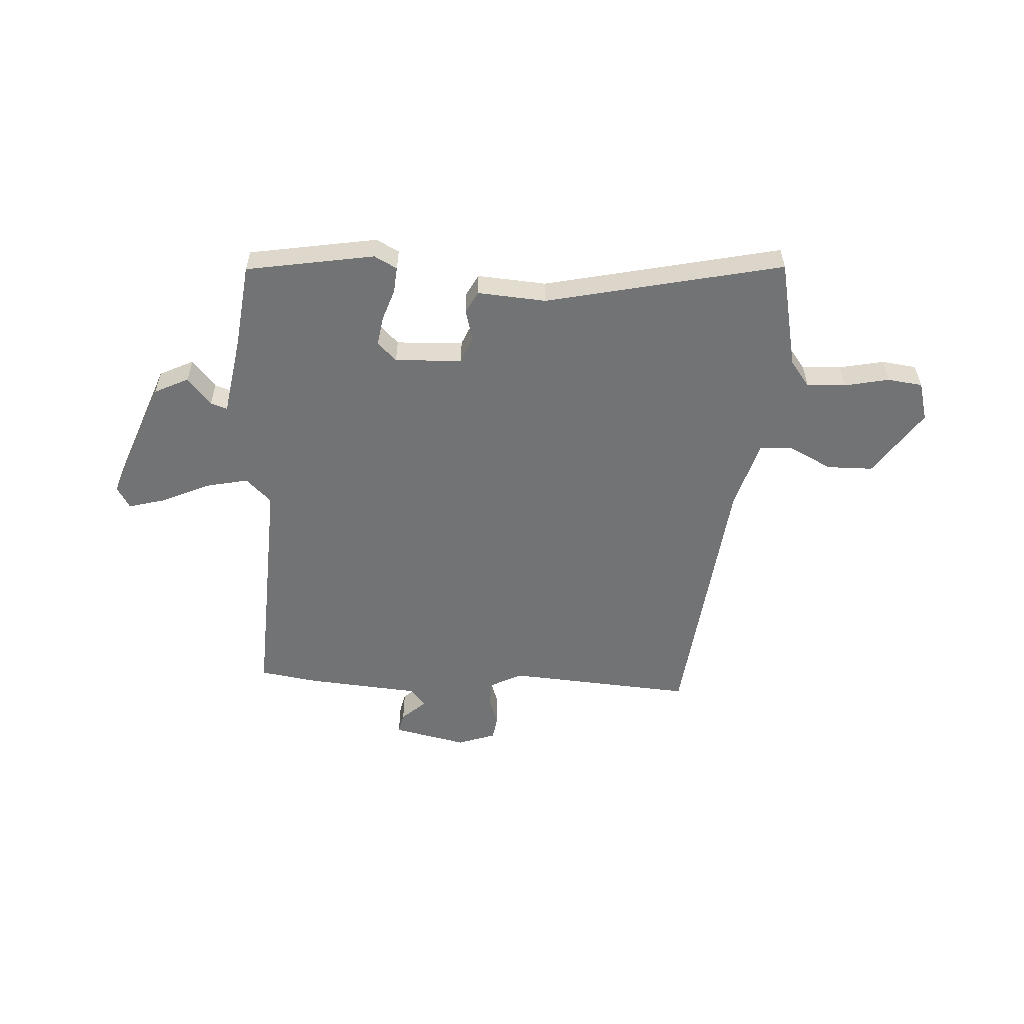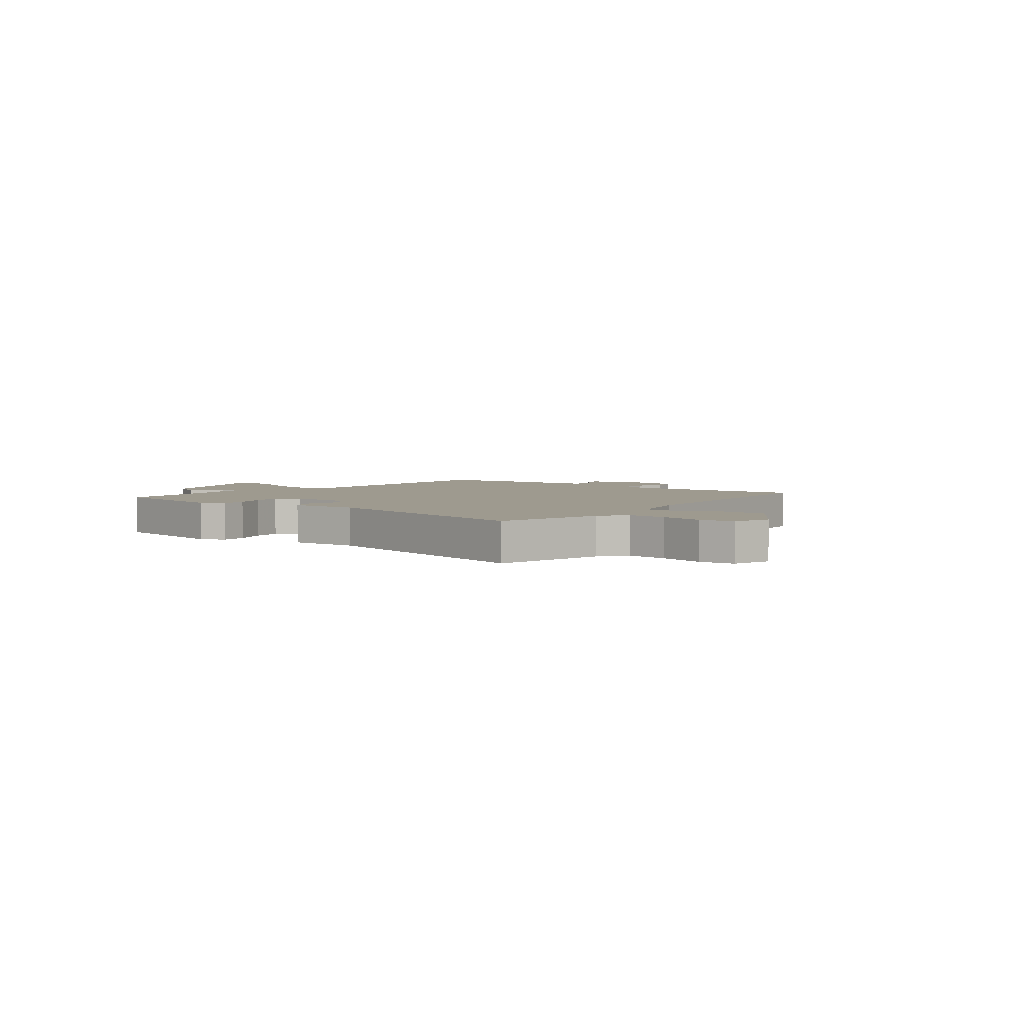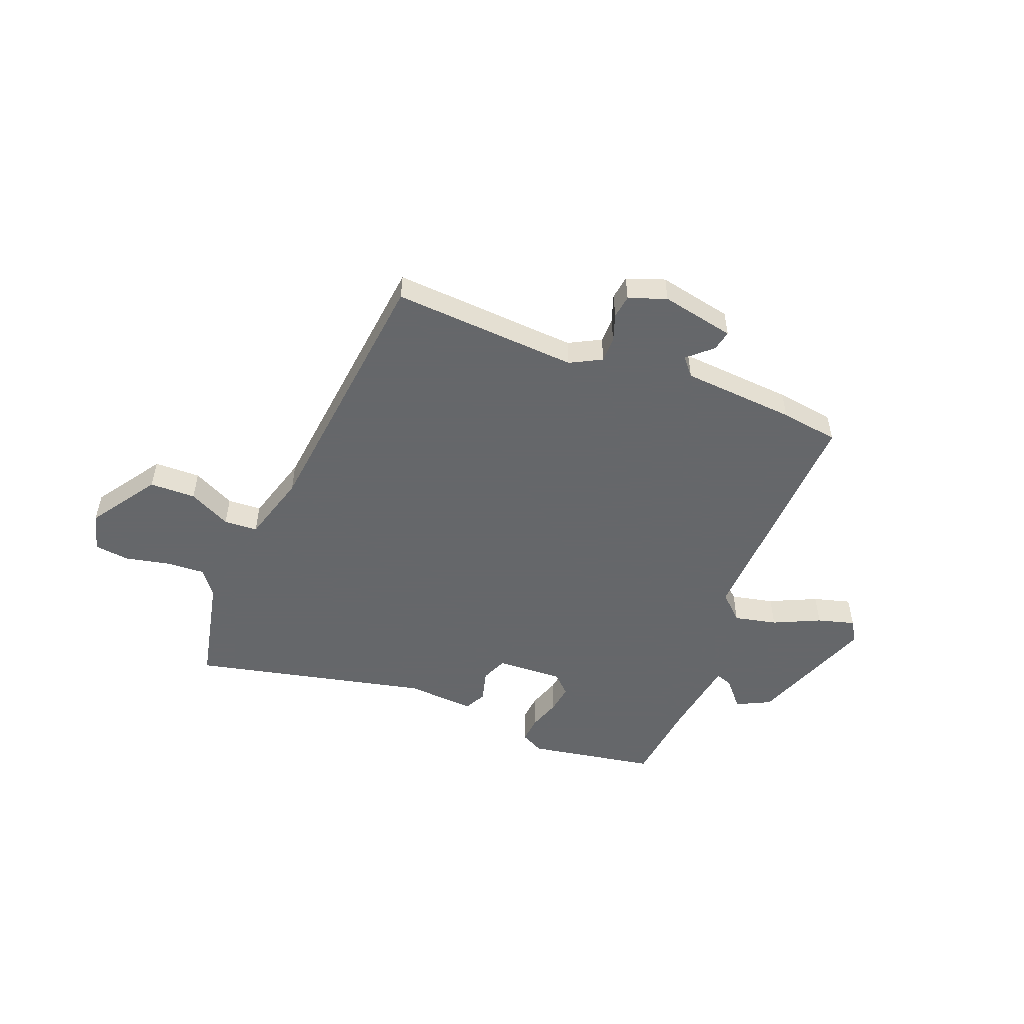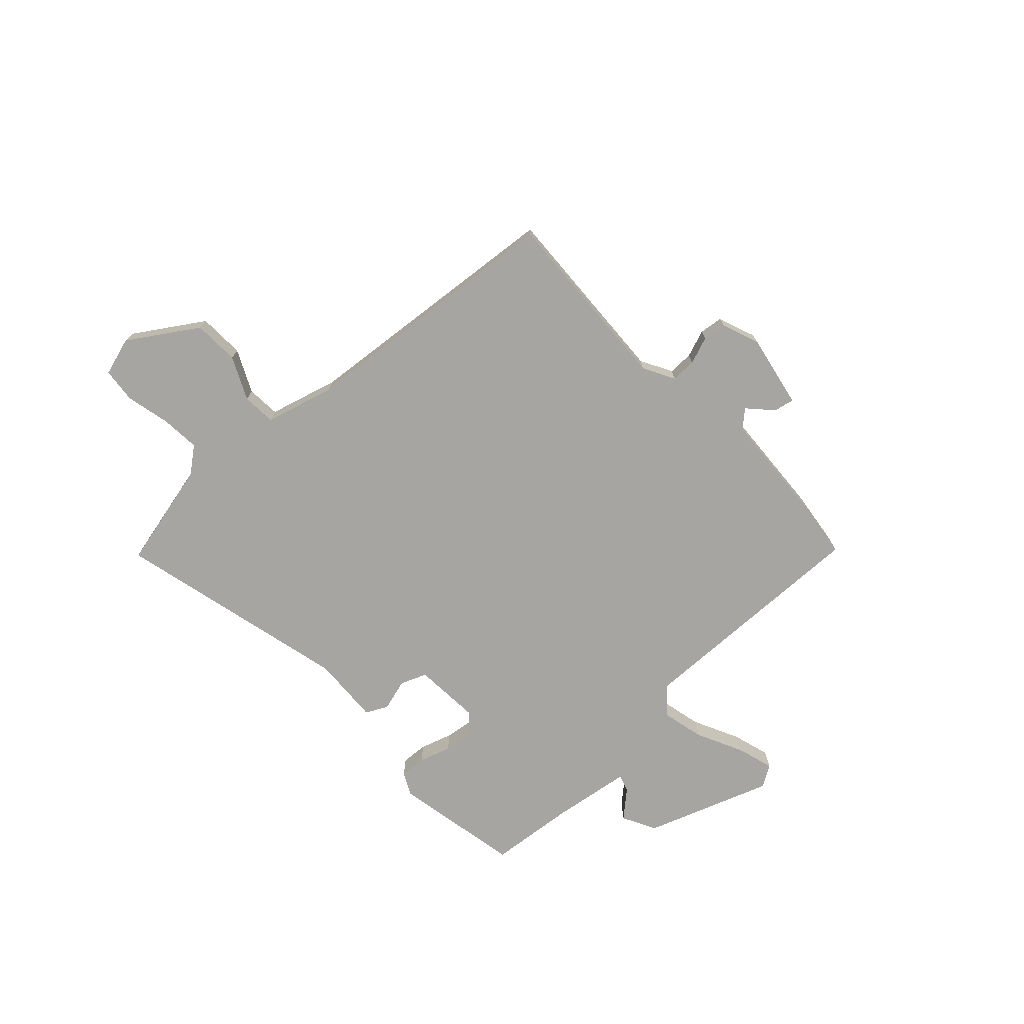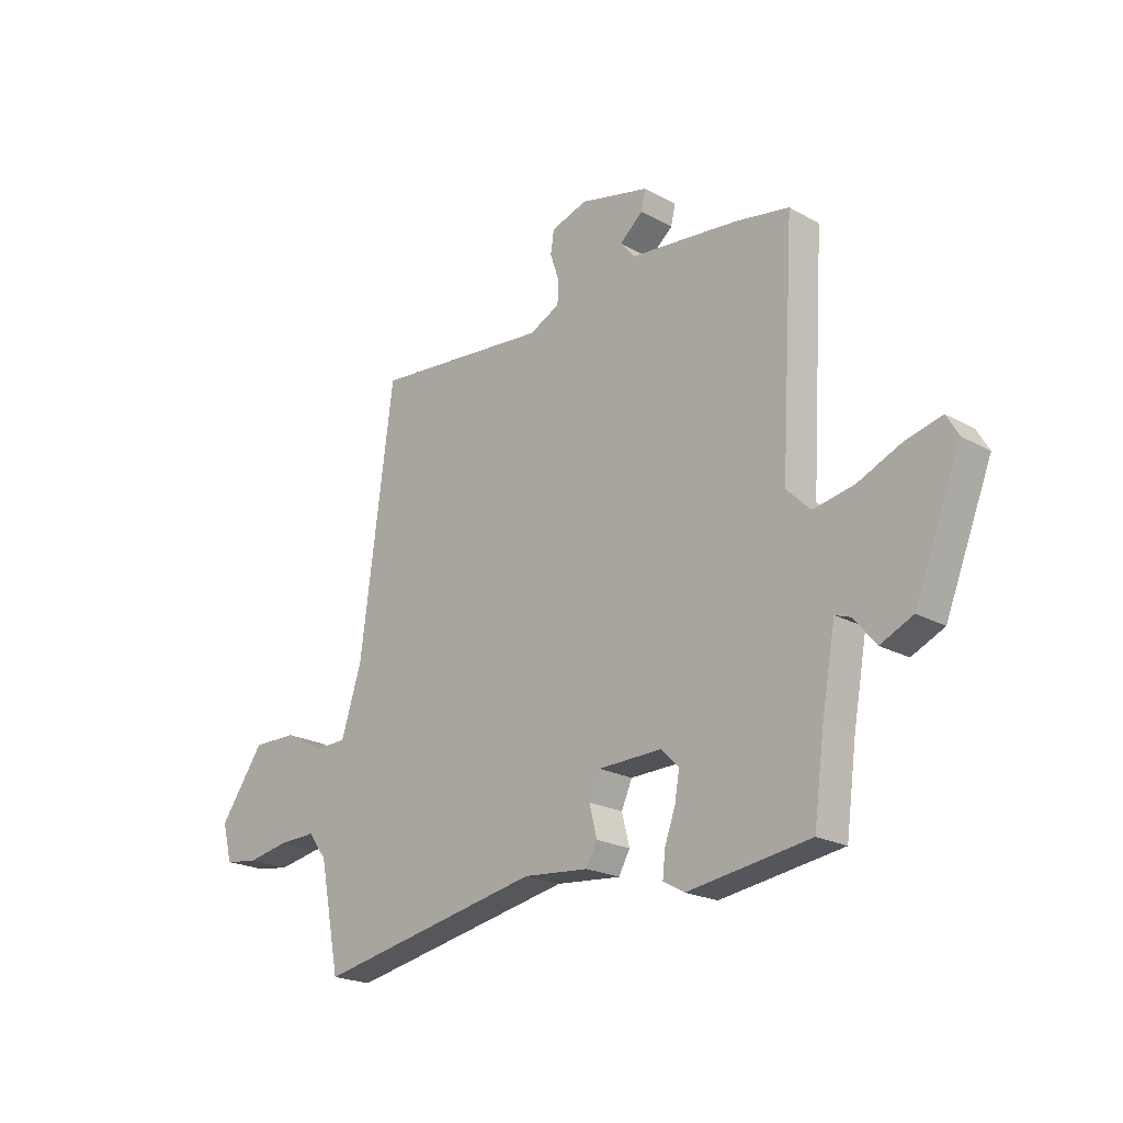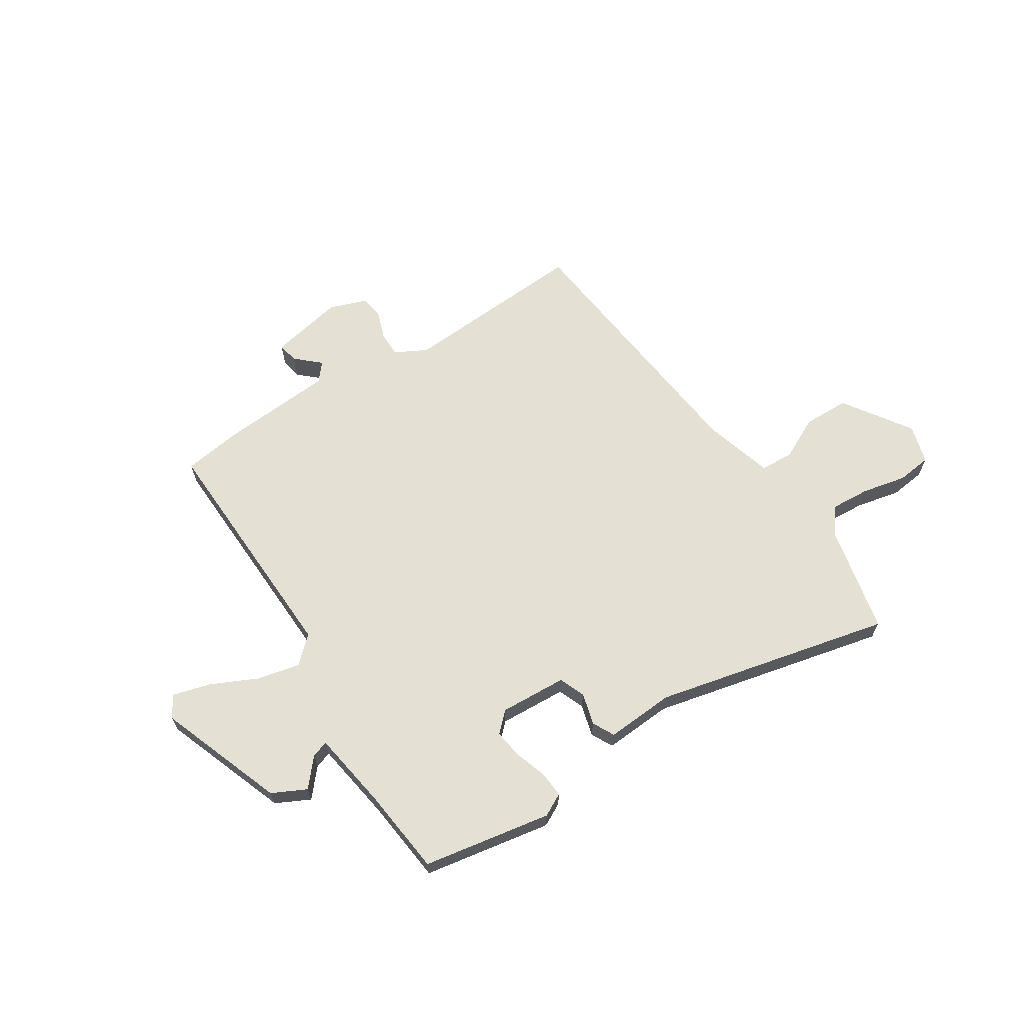
<metadata>
{"format":"obj","ext":"obj","renderer":"f3d","projection":"perspective","resolution":1024,"background":"white","views":[{"elev":-55.7,"azim":177.5,"up":"+Y"},{"elev":3.7,"azim":-139.8,"up":"+Y"},{"elev":-52.0,"azim":-20.3,"up":"+Y"},{"elev":-73.6,"azim":-45.0,"up":"+Y"},{"elev":-21.0,"azim":45.0,"up":"+Z"},{"elev":65.4,"azim":148.6,"up":"+Y"}]}
</metadata>
<code>
v 0.5 0.07 -0.495
v 0.26 0.07 -0.532
v 0.218 0.07 -0.509
v 0.223 0.07 -0.46
v 0.244 0.07 -0.401
v 0.253 0.07 -0.347
v 0.218 0.07 -0.312
v 0.093 0.07 -0.316
v 0.072 0.07 -0.364
v 0.087 0.07 -0.424
v 0.065 0.07 -0.464
v -0.063 0.07 -0.453
v -0.506 0.07 -0.544
v -0.546 0.07 -0.34
v -0.582 0.07 -0.291
v -0.655 0.07 -0.294
v -0.738 0.07 -0.31
v -0.803 0.07 -0.301
v -0.822 0.07 -0.228
v -0.735 0.07 -0.104
v -0.649 0.07 -0.104
v -0.571 0.07 -0.145
v -0.508 0.07 -0.143
v -0.468 0.07 -0.015
v -0.403 0.07 0.488
v -0.056 0.07 0.459
v 0.004 0.07 0.489
v 0.005 0.07 0.536
v -0.012 0.07 0.588
v -0.005 0.07 0.632
v 0.066 0.07 0.656
v 0.203 0.07 0.625
v 0.194 0.07 0.587
v 0.148 0.07 0.547
v 0.176 0.07 0.513
v 0.388 0.07 0.493
v 0.496 0.07 0.475
v 0.469 0.07 0.025
v 0.516 0.07 -0.021
v 0.596 0.07 -0.005
v 0.684 0.07 0.034
v 0.754 0.07 0.052
v 0.778 0.07 0.011
v 0.686 0.07 -0.221
v 0.622 0.07 -0.251
v 0.579 0.07 -0.199
v 0.548 0.07 -0.188
v 0.521 0.07 -0.338
v 0.5 0 -0.495
v 0.26 0 -0.532
v 0.218 0 -0.509
v 0.223 0 -0.46
v 0.244 0 -0.401
v 0.253 0 -0.347
v 0.218 0 -0.312
v 0.093 0 -0.316
v 0.072 0 -0.364
v 0.087 0 -0.424
v 0.065 0 -0.464
v -0.063 0 -0.453
v -0.506 0 -0.544
v -0.546 0 -0.34
v -0.582 0 -0.291
v -0.655 0 -0.294
v -0.738 0 -0.31
v -0.803 0 -0.301
v -0.822 0 -0.228
v -0.735 0 -0.104
v -0.649 0 -0.104
v -0.571 0 -0.145
v -0.508 0 -0.143
v -0.468 0 -0.015
v -0.403 0 0.488
v -0.056 0 0.459
v 0.004 0 0.489
v 0.005 0 0.536
v -0.012 0 0.588
v -0.005 0 0.632
v 0.066 0 0.656
v 0.203 0 0.625
v 0.194 0 0.587
v 0.148 0 0.547
v 0.176 0 0.513
v 0.388 0 0.493
v 0.496 0 0.475
v 0.469 0 0.025
v 0.516 0 -0.021
v 0.596 0 -0.005
v 0.684 0 0.034
v 0.754 0 0.052
v 0.778 0 0.011
v 0.686 0 -0.221
v 0.622 0 -0.251
v 0.579 0 -0.199
v 0.548 0 -0.188
v 0.521 0 -0.338
f 43 44 45 46
f 43 46 47
f 40 41 42 43
f 39 40 43 47
f 38 39 47 48
f 35 36 37 38
f 34 35 38 48
f 32 33 34
f 31 32 34
f 28 29 30 31
f 27 28 31 34
f 26 27 34 48
f 24 25 26 48
f 19 20 21 22
f 19 22 23
f 16 17 18 19
f 15 16 19 23
f 14 15 23
f 12 13 14 23
f 9 10 11 12
f 8 9 12 23
f 7 8 23 24
f 2 3 4 5
f 2 5 6
f 1 2 6
f 48 1 6 7
f 7 24 48
f 94 93 92 91
f 95 94 91
f 91 90 89 88
f 95 91 88 87
f 96 95 87 86
f 86 85 84 83
f 96 86 83 82
f 82 81 80
f 82 80 79
f 79 78 77 76
f 82 79 76 75
f 96 82 75 74
f 96 74 73 72
f 70 69 68 67
f 71 70 67
f 67 66 65 64
f 71 67 64 63
f 71 63 62
f 71 62 61 60
f 60 59 58 57
f 71 60 57 56
f 72 71 56 55
f 53 52 51 50
f 54 53 50
f 54 50 49
f 55 54 49 96
f 96 72 55
f 1 49 50 2
f 2 50 51 3
f 3 51 52 4
f 4 52 53 5
f 5 53 54 6
f 6 54 55 7
f 7 55 56 8
f 8 56 57 9
f 9 57 58 10
f 10 58 59 11
f 11 59 60 12
f 12 60 61 13
f 13 61 62 14
f 14 62 63 15
f 15 63 64 16
f 16 64 65 17
f 17 65 66 18
f 18 66 67 19
f 19 67 68 20
f 20 68 69 21
f 21 69 70 22
f 22 70 71 23
f 23 71 72 24
f 24 72 73 25
f 25 73 74 26
f 26 74 75 27
f 27 75 76 28
f 28 76 77 29
f 29 77 78 30
f 30 78 79 31
f 31 79 80 32
f 32 80 81 33
f 33 81 82 34
f 34 82 83 35
f 35 83 84 36
f 36 84 85 37
f 37 85 86 38
f 38 86 87 39
f 39 87 88 40
f 40 88 89 41
f 41 89 90 42
f 42 90 91 43
f 43 91 92 44
f 44 92 93 45
f 45 93 94 46
f 46 94 95 47
f 47 95 96 48
f 48 96 49 1

</code>
